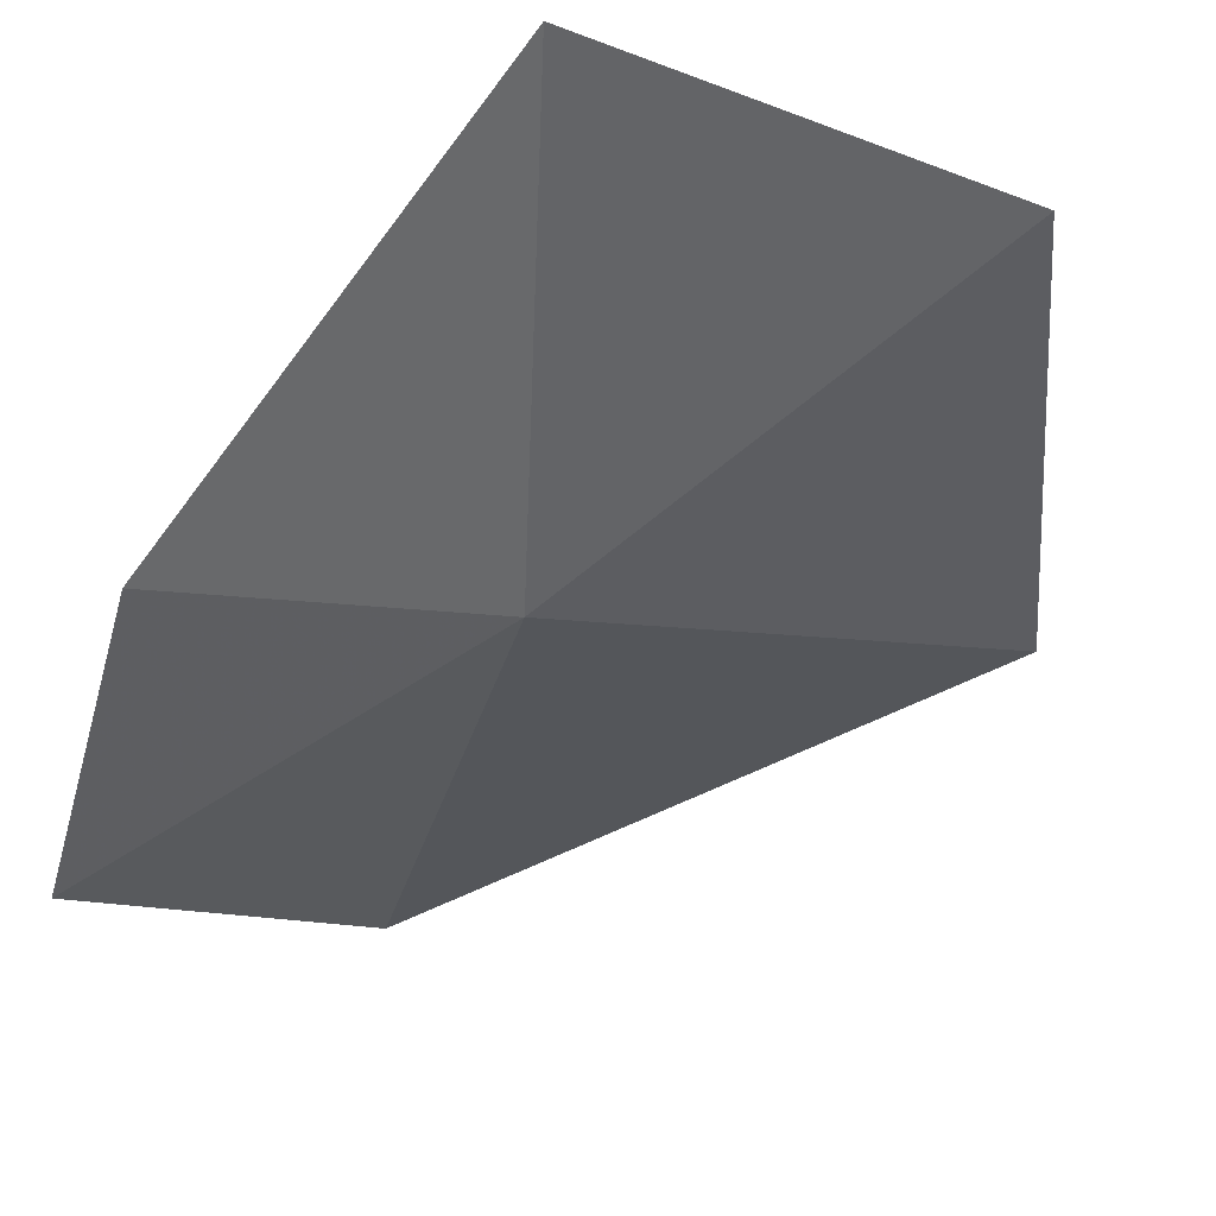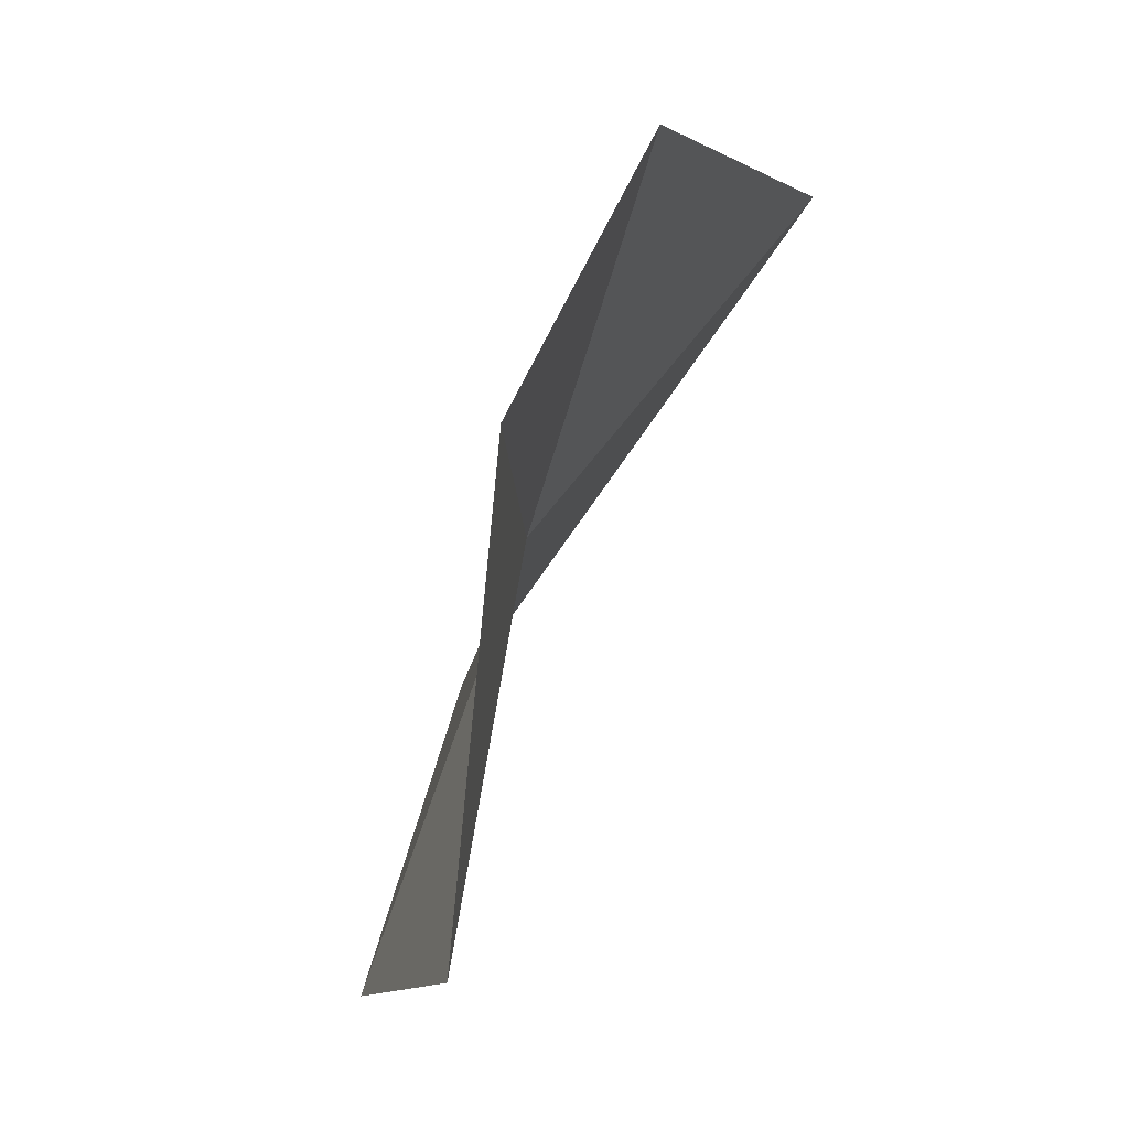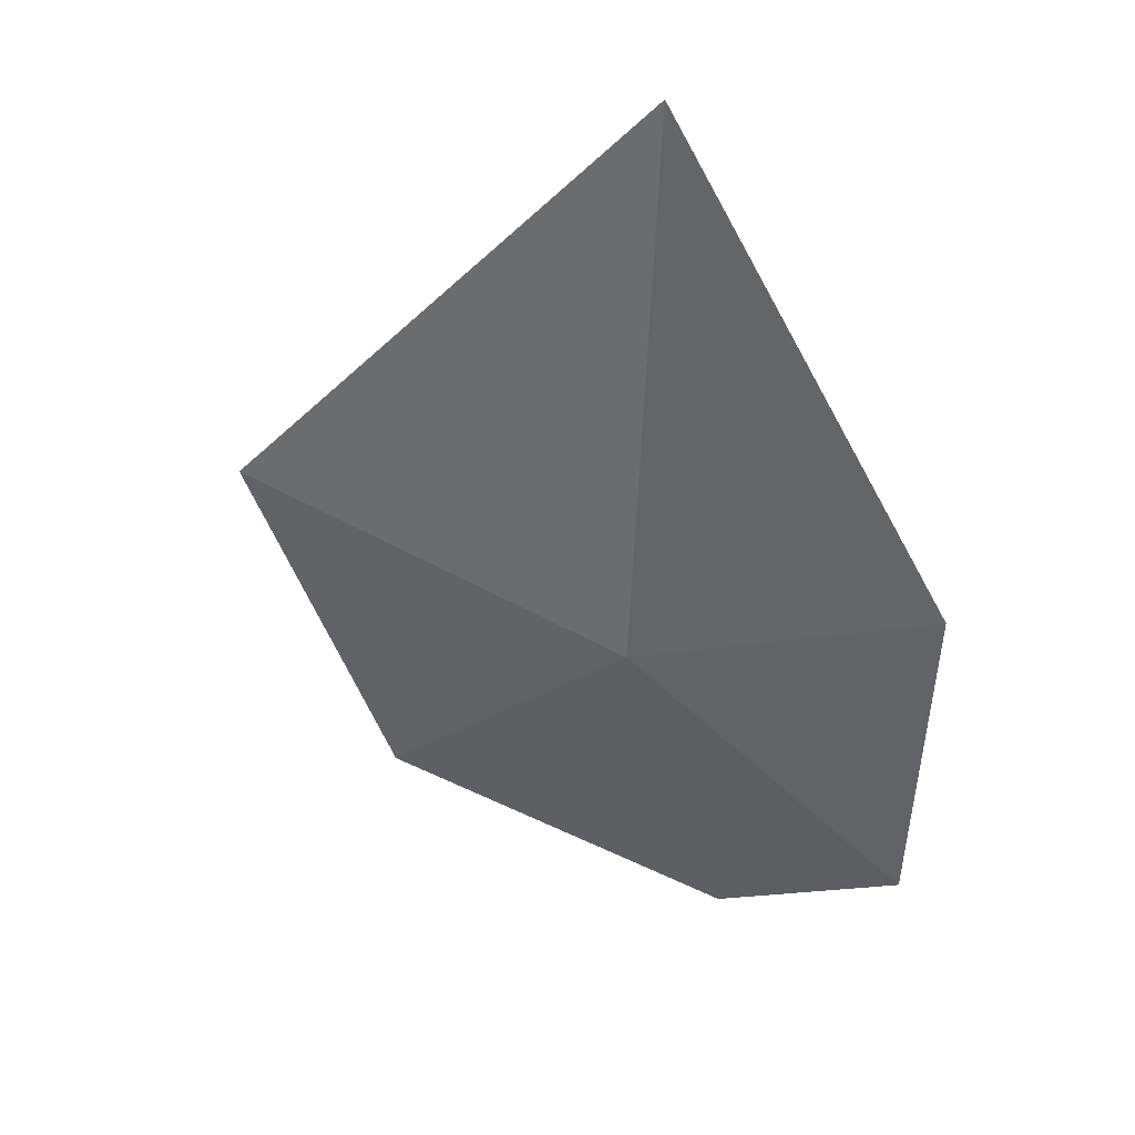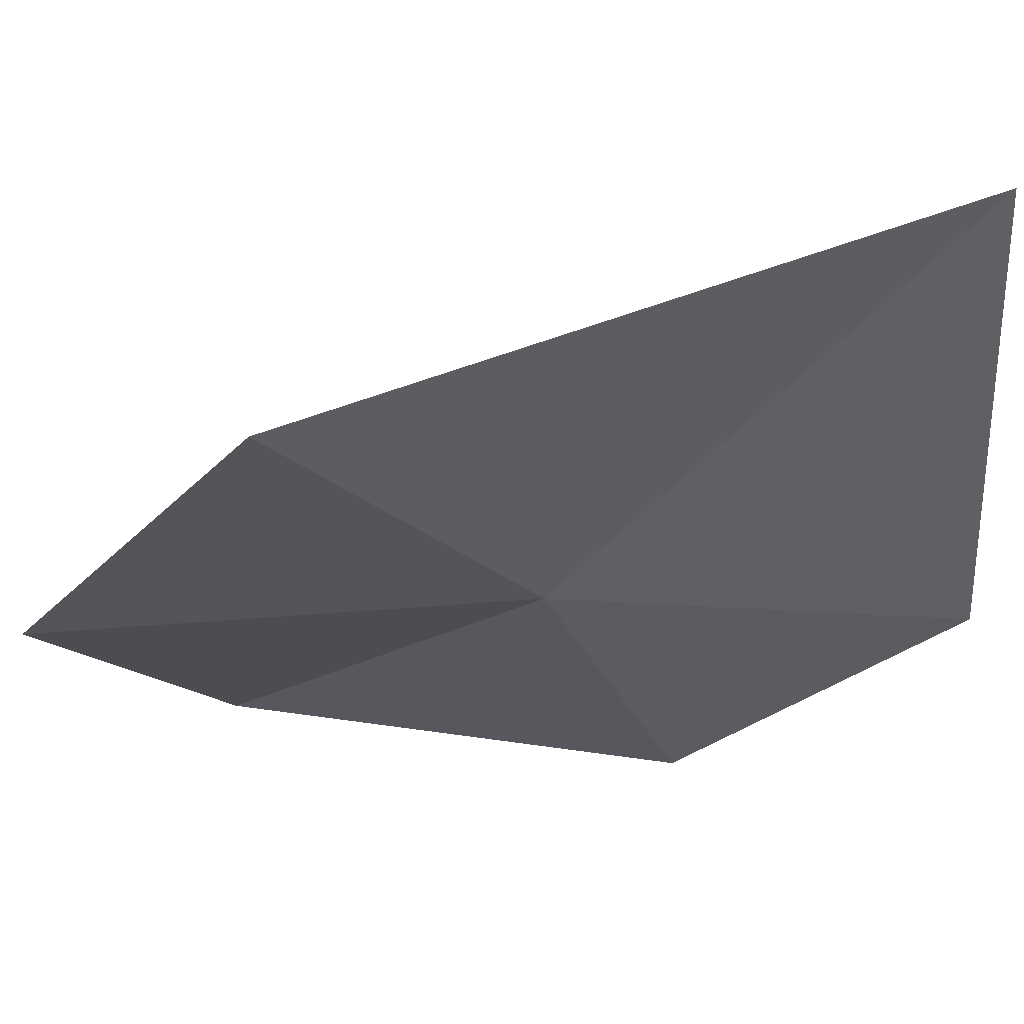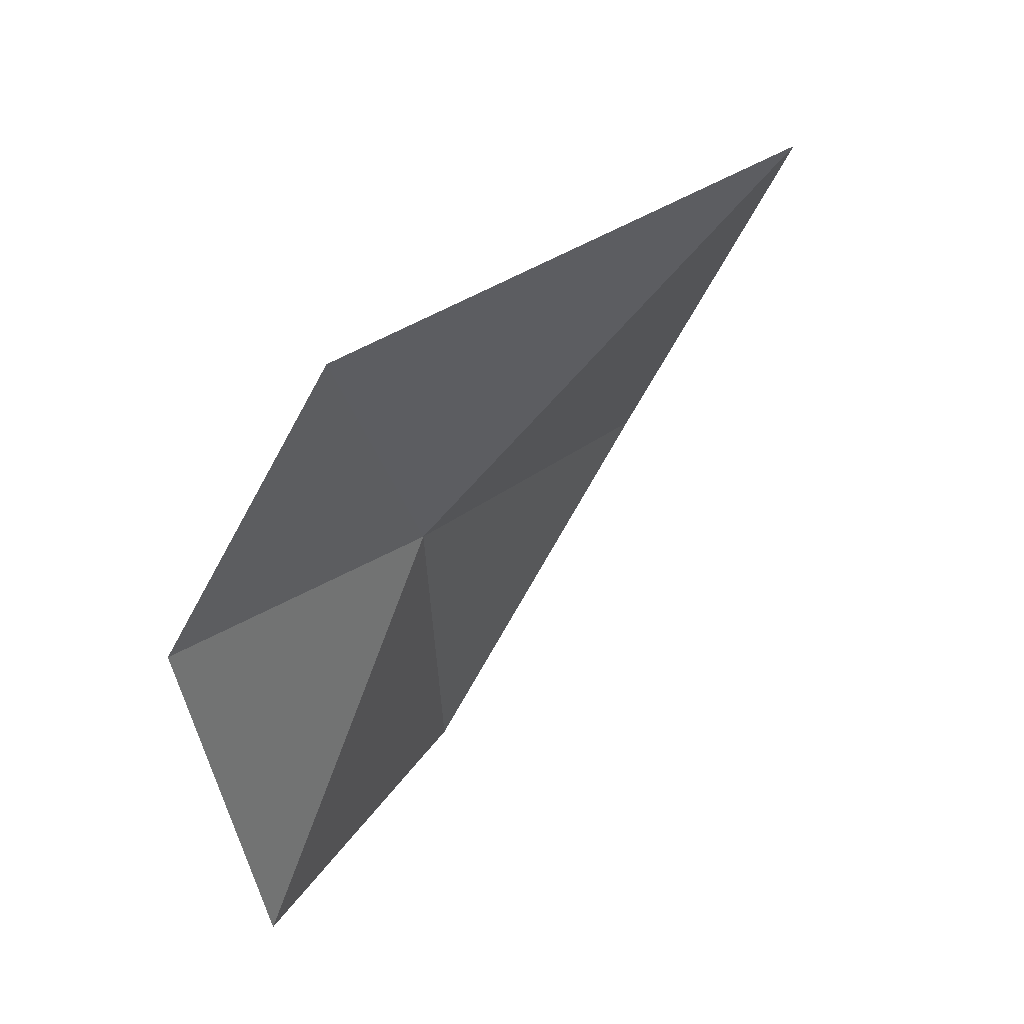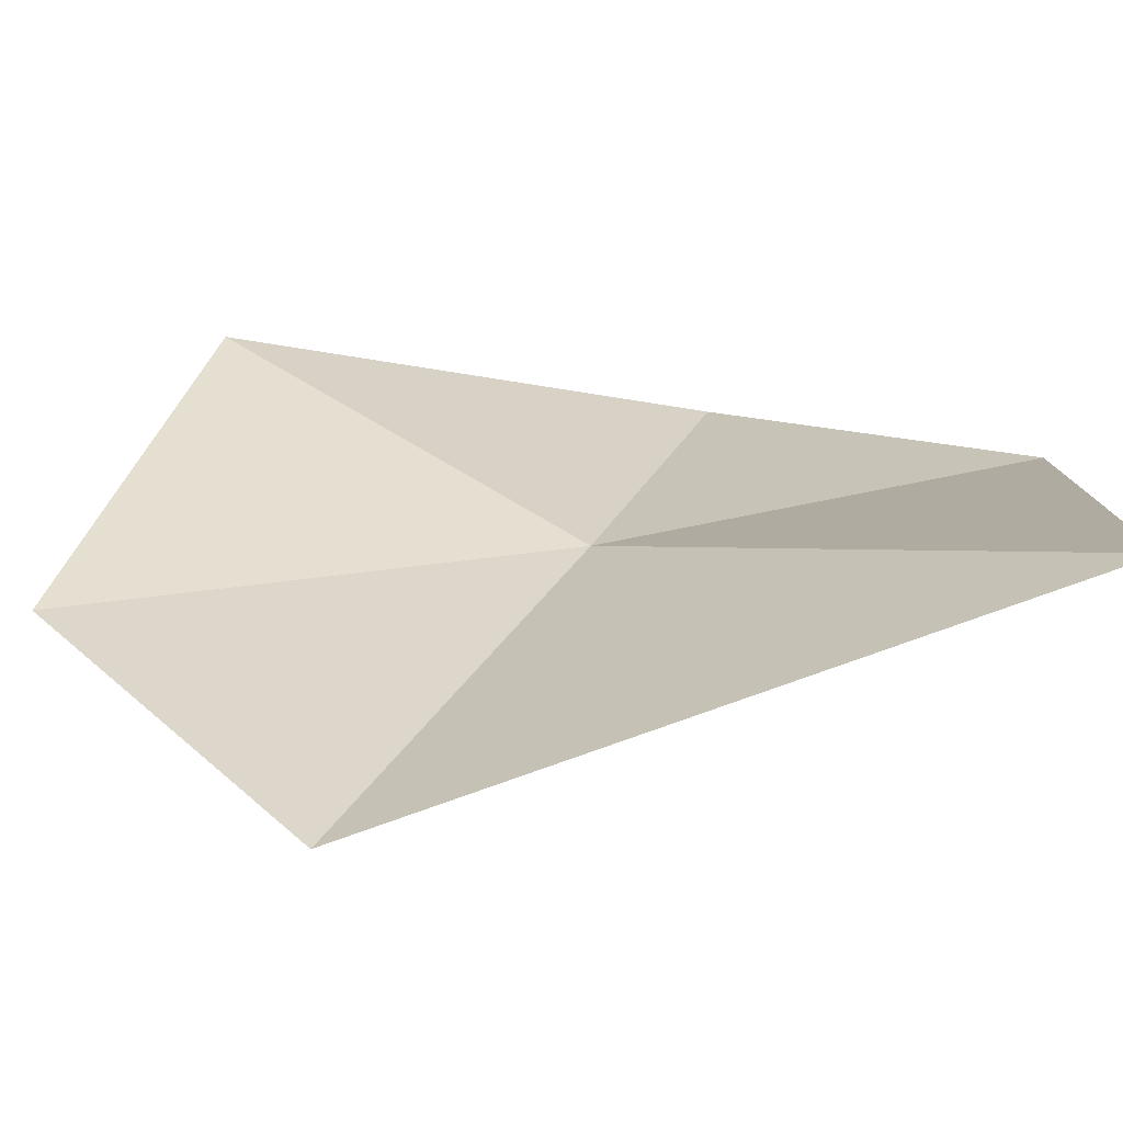
<metadata>
{"format":"obj","ext":"obj","renderer":"f3d","projection":"perspective","resolution":1024,"background":"white","views":[{"elev":-69.7,"azim":-18.4,"up":"+Z"},{"elev":-16.7,"azim":-123.0,"up":"+Y"},{"elev":73.2,"azim":-175.0,"up":"+Y"},{"elev":5.2,"azim":120.4,"up":"+Z"},{"elev":27.1,"azim":-80.4,"up":"+Y"},{"elev":62.0,"azim":116.0,"up":"+Z"}]}
</metadata>
<code>
v -0.4958 -0.7854 0.08999
v -0.4357 -0.8837 0.08232
v -0.5261 -0.892 0.05291
v -0.398 -0.7945 0.1309
v -0.5621 -0.7873 0.04234
v -0.56 -0.7104 0.08309
v -0.4939 -0.677 0.1786
f 1 3 2
f 1 2 4
f 1 5 3
f 1 6 5
f 1 7 6
f 1 4 7

</code>
